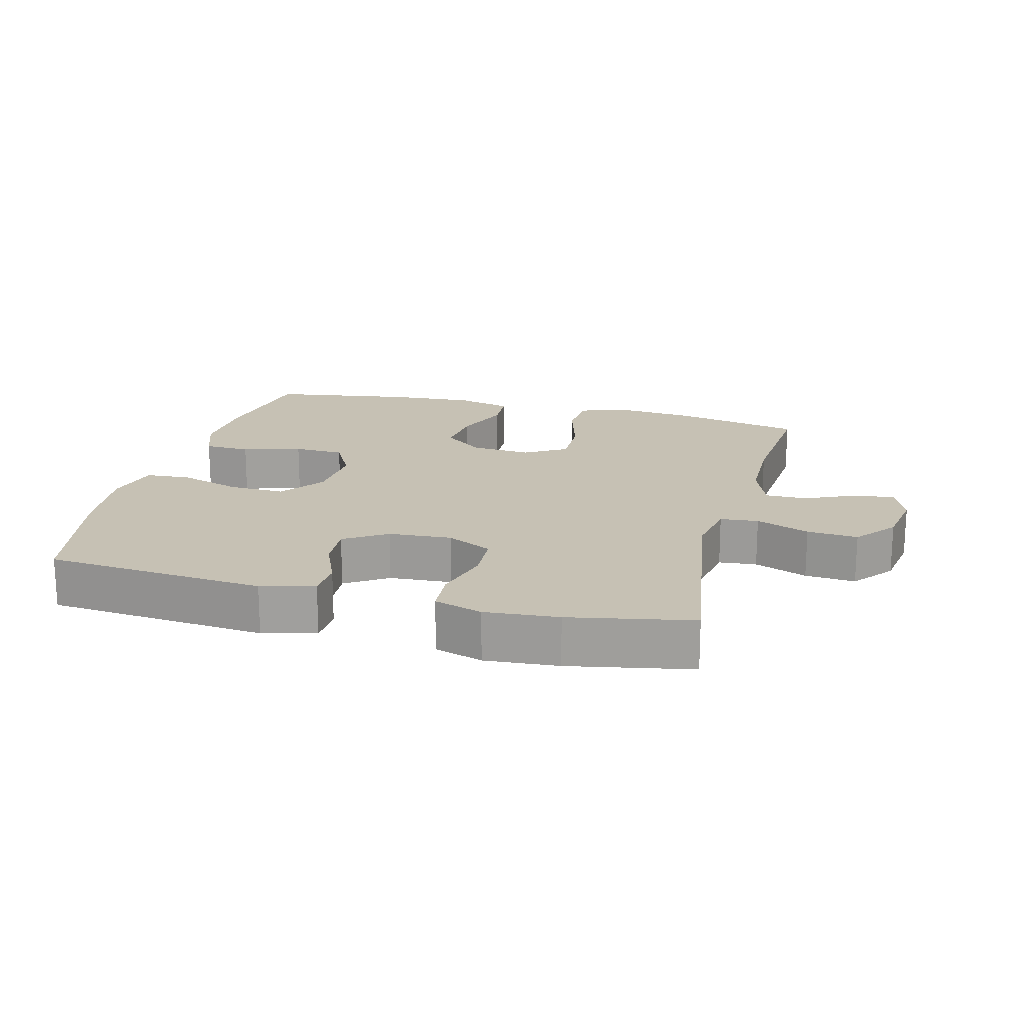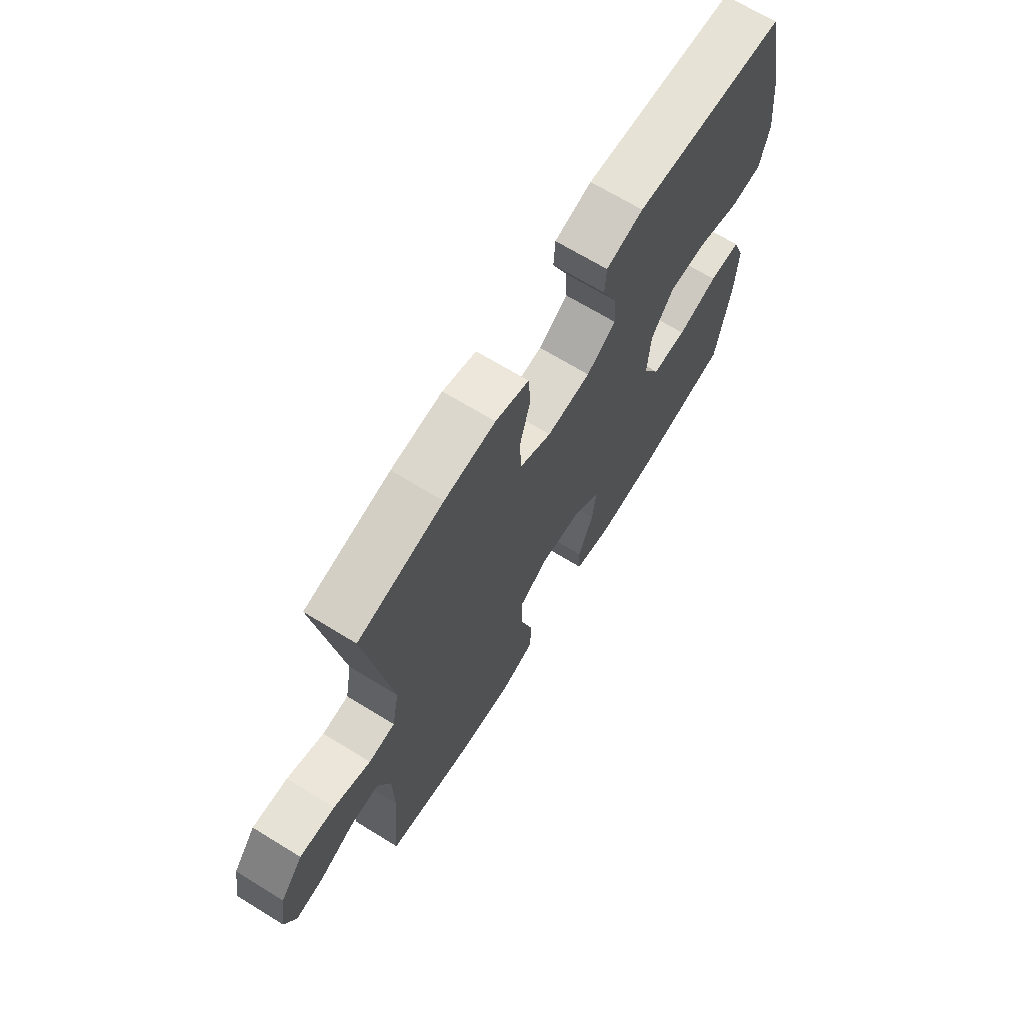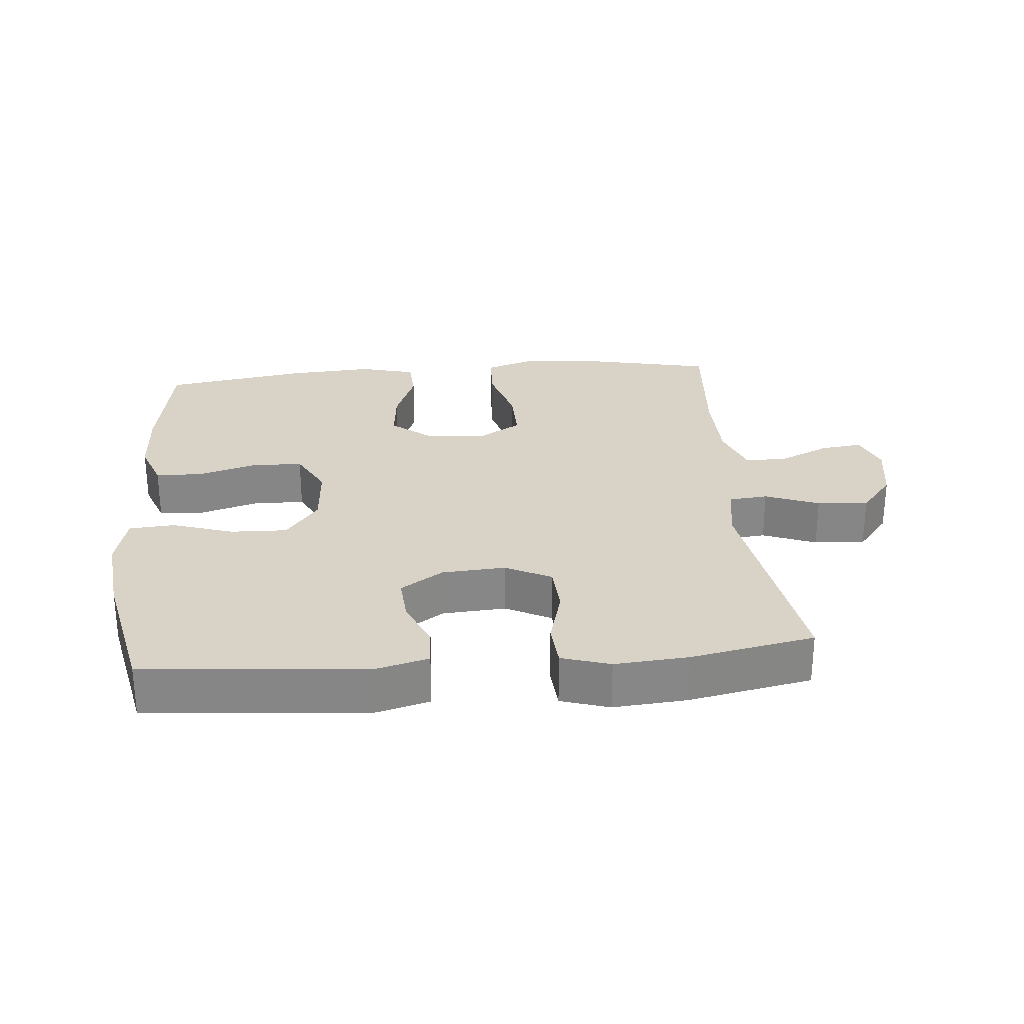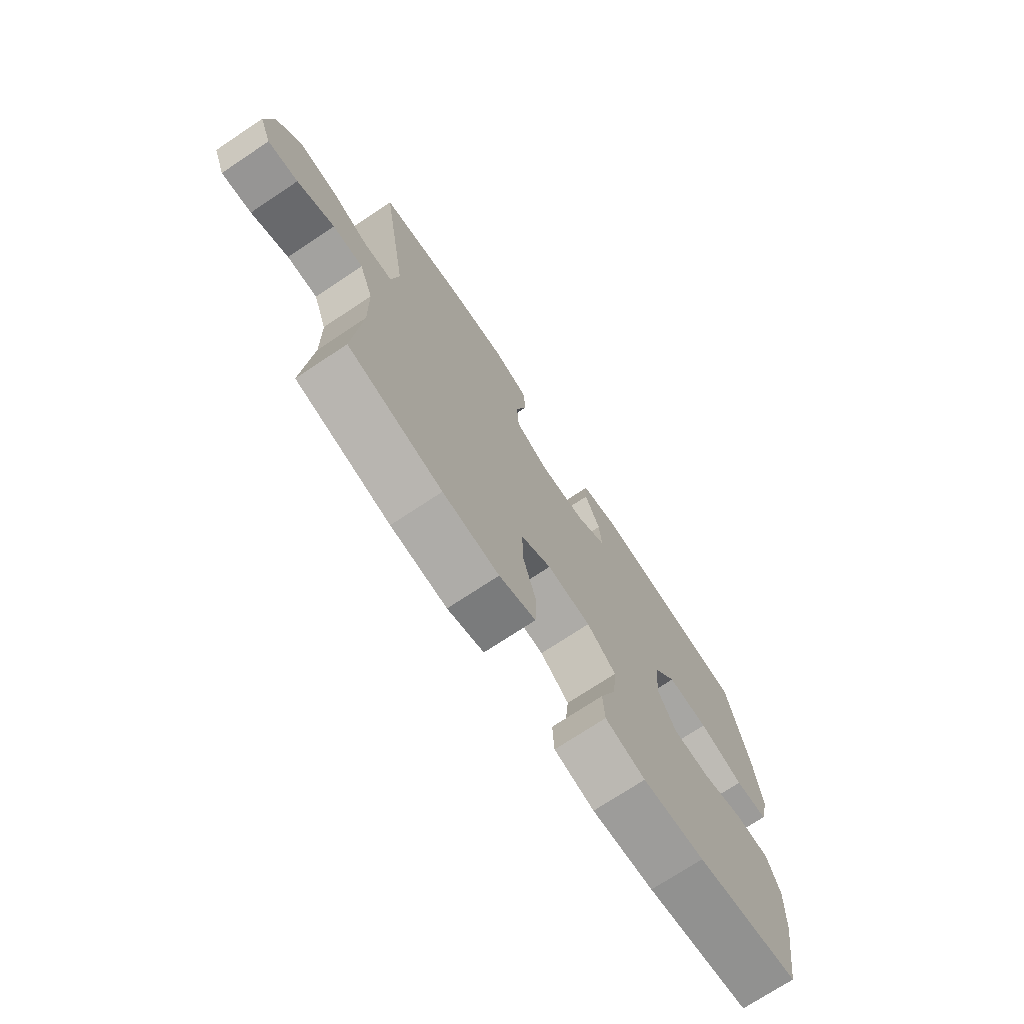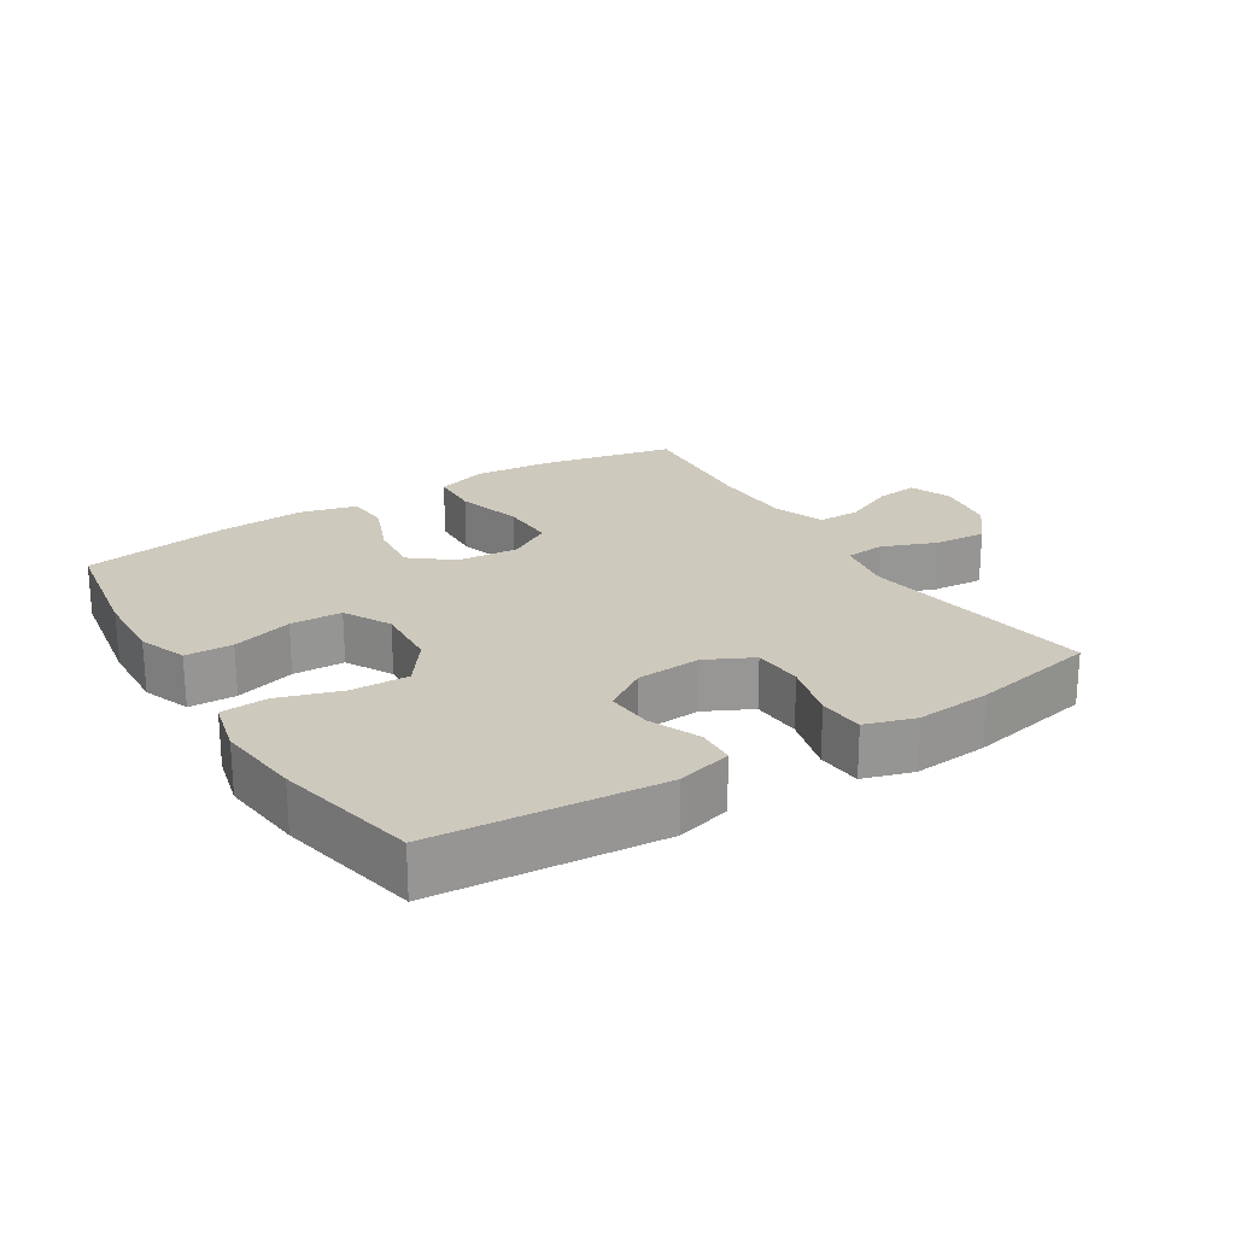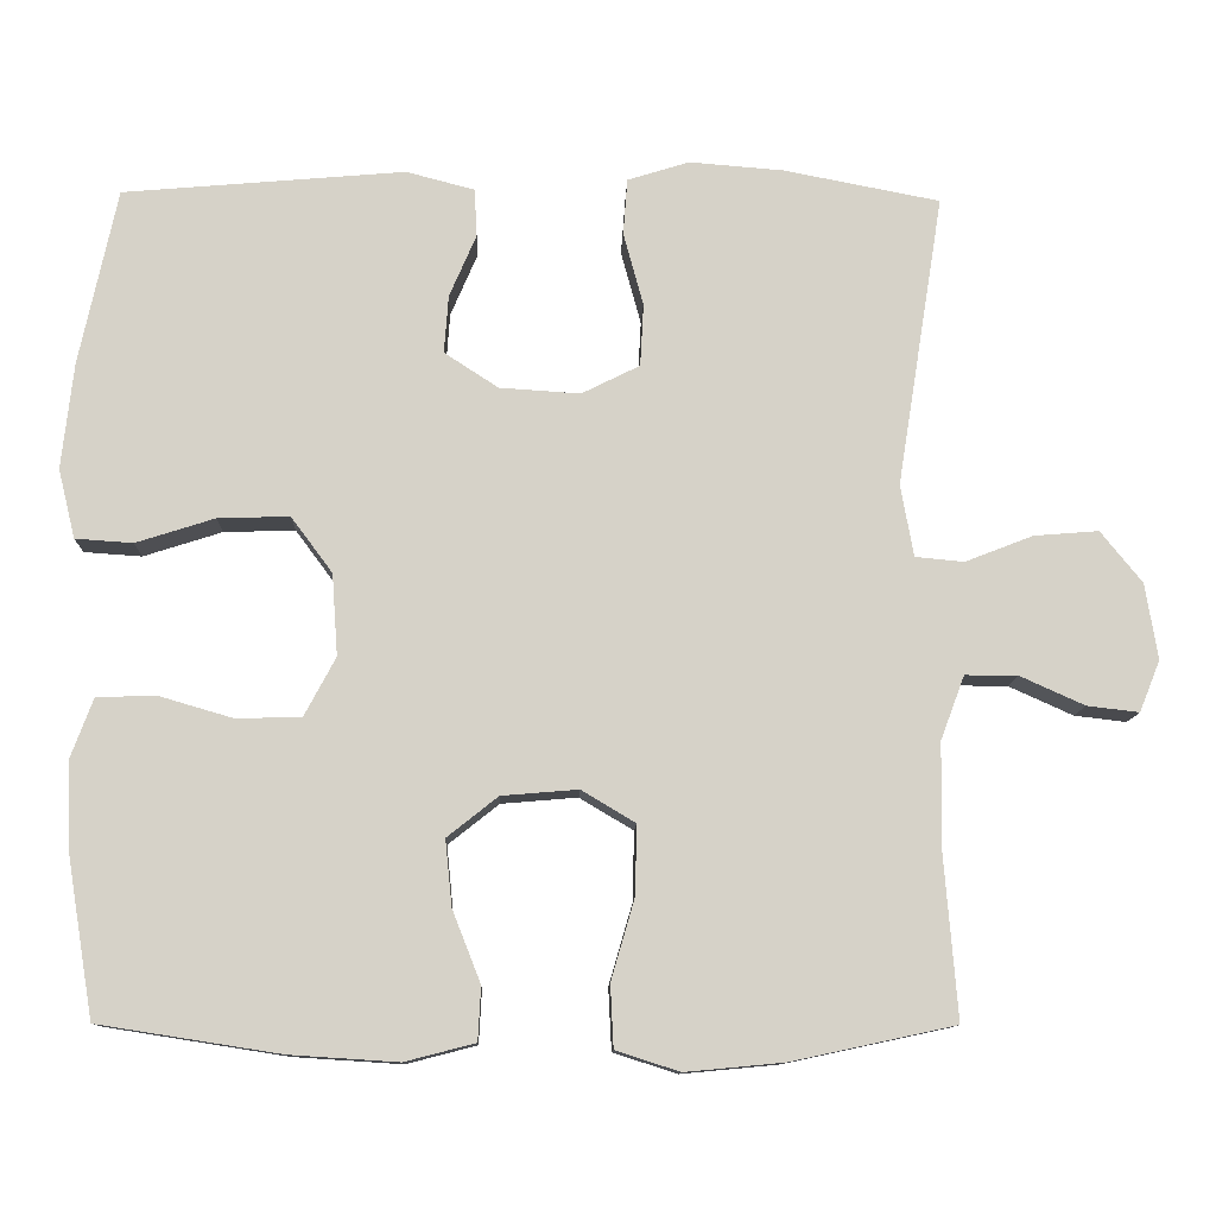
<metadata>
{"format":"obj","ext":"obj","renderer":"f3d","projection":"perspective","resolution":1024,"background":"white","views":[{"elev":18.6,"azim":14.6,"up":"+Y"},{"elev":68.3,"azim":121.6,"up":"+Z"},{"elev":28.0,"azim":-5.0,"up":"+Y"},{"elev":-72.9,"azim":123.6,"up":"+Z"},{"elev":22.6,"azim":-32.1,"up":"+Y"},{"elev":-11.2,"azim":-1.8,"up":"+Z"}]}
</metadata>
<code>
o path1646
v 0.2807 0.0375 0.5446
v 0.1651 0.0375 0.5538
v 0.08934 0.0375 0.5302
v 0.08409 0.0375 0.4608
v 0.1087 0.0375 0.3706
v 0.1045 0.0375 0.2939
v 0.03277 0.0375 0.2582
v -0.06634 0.0375 0.2648
v -0.1329 0.0375 0.308
v -0.1278 0.0375 0.3792
v -0.09453 0.0375 0.4566
v -0.09766 0.0375 0.5153
v -0.1816 0.0375 0.5373
v -0.5281 0.0375 0.5073
v -0.5747 0.0375 0.2899
v -0.5892 0.0375 0.1599
v -0.5685 0.0375 0.07483
v -0.4977 0.0375 0.06993
v -0.401 0.0375 0.1009
v -0.3127 0.0375 0.1037
v -0.2616 0.0375 0.0349
v -0.2546 0.0375 -0.06567
v -0.293 0.0375 -0.1376
v -0.3724 0.0375 -0.1403
v -0.465 0.0375 -0.1132
v -0.5372 0.0375 -0.1158
v -0.5647 0.0375 -0.1894
v -0.5596 0.0375 -0.3035
v -0.5281 0.0375 -0.4947
v -0.3048 0.0375 -0.5297
v -0.1713 0.0375 -0.5383
v -0.08459 0.0375 -0.516
v -0.08106 0.0375 -0.4501
v -0.1159 0.0375 -0.3616
v -0.1242 0.0375 -0.2798
v -0.06164 0.0375 -0.2302
v 0.03269 0.0375 -0.2223
v 0.09894 0.0375 -0.2618
v 0.09729 0.0375 -0.3472
v 0.06814 0.0375 -0.4473
v 0.07196 0.0375 -0.524
v 0.1506 0.0375 -0.5493
v 0.2714 0.0375 -0.538
v 0.4736 0.0375 -0.4947
v 0.4568 0.0375 -0.2862
v 0.4591 0.0375 -0.1624
v 0.4886 0.0375 -0.08368
v 0.5538 0.0375 -0.08411
v 0.6331 0.0375 -0.1198
v 0.6973 0.0375 -0.1275
v 0.7226 0.0375 -0.06449
v 0.7075 0.0375 0.02921
v 0.6561 0.0375 0.0928
v 0.5764 0.0375 0.08645
v 0.4925 0.0375 0.05382
v 0.4327 0.0375 0.0595
v 0.4166 0.0375 0.1479
v 0.4736 0.0375 0.5073
v 0.2807 -0.0375 0.5446
v 0.1651 -0.0375 0.5538
v 0.08934 -0.0375 0.5302
v 0.08409 -0.0375 0.4608
v 0.1087 -0.0375 0.3706
v 0.1045 -0.0375 0.2939
v 0.03277 -0.0375 0.2582
v -0.06634 -0.0375 0.2648
v -0.1329 -0.0375 0.308
v -0.1278 -0.0375 0.3792
v -0.09453 -0.0375 0.4566
v -0.09766 -0.0375 0.5153
v -0.1816 -0.0375 0.5373
v -0.5281 -0.0375 0.5073
v -0.5747 -0.0375 0.2899
v -0.5892 -0.0375 0.1599
v -0.5685 -0.0375 0.07483
v -0.4977 -0.0375 0.06993
v -0.401 -0.0375 0.1009
v -0.3127 -0.0375 0.1037
v -0.2616 -0.0375 0.0349
v -0.2546 -0.0375 -0.06567
v -0.293 -0.0375 -0.1376
v -0.3724 -0.0375 -0.1403
v -0.465 -0.0375 -0.1132
v -0.5372 -0.0375 -0.1158
v -0.5647 -0.0375 -0.1894
v -0.5596 -0.0375 -0.3035
v -0.5281 -0.0375 -0.4947
v -0.3048 -0.0375 -0.5297
v -0.1713 -0.0375 -0.5383
v -0.08459 -0.0375 -0.516
v -0.08106 -0.0375 -0.4501
v -0.1159 -0.0375 -0.3616
v -0.1242 -0.0375 -0.2798
v -0.06164 -0.0375 -0.2302
v 0.03269 -0.0375 -0.2223
v 0.09894 -0.0375 -0.2618
v 0.09729 -0.0375 -0.3472
v 0.06814 -0.0375 -0.4473
v 0.07196 -0.0375 -0.524
v 0.1506 -0.0375 -0.5493
v 0.2714 -0.0375 -0.538
v 0.4736 -0.0375 -0.4947
v 0.4568 -0.0375 -0.2862
v 0.4591 -0.0375 -0.1624
v 0.4886 -0.0375 -0.08368
v 0.5538 -0.0375 -0.08411
v 0.6331 -0.0375 -0.1198
v 0.6973 -0.0375 -0.1275
v 0.7226 -0.0375 -0.06449
v 0.7075 -0.0375 0.02921
v 0.6561 -0.0375 0.0928
v 0.5764 -0.0375 0.08645
v 0.4925 -0.0375 0.05382
v 0.4327 -0.0375 0.0595
v 0.4166 -0.0375 0.1479
v 0.4736 -0.0375 0.5073
v 0.6973 0.0375 -0.1275
v 0.6973 0.0375 -0.1275
v 0.7226 0.0375 -0.06449
v 0.7075 0.0375 0.02921
v 0.6561 0.0375 0.0928
v 0.6331 0.0375 -0.1198
v 0.5764 0.0375 0.08645
v 0.5538 0.0375 -0.08411
v 0.4925 0.0375 0.05382
v 0.4886 0.0375 -0.08368
v 0.4886 0.0375 -0.08368
v 0.4327 0.0375 0.0595
v 0.4327 0.0375 0.0595
v 0.4591 0.0375 -0.1624
v 0.4736 0.0375 -0.4947
v 0.4736 0.0375 -0.4947
v 0.4568 0.0375 -0.2862
v 0.4166 0.0375 0.1479
v 0.4736 0.0375 0.5073
v 0.4736 0.0375 0.5073
v 0.2807 0.0375 0.5446
v 0.2714 0.0375 -0.538
v 0.1651 0.0375 0.5538
v 0.1506 0.0375 -0.5493
v 0.08934 0.0375 0.5302
v 0.08934 0.0375 0.5302
v 0.07196 0.0375 -0.524
v 0.07196 0.0375 -0.524
v 0.09894 0.0375 -0.2618
v 0.09894 0.0375 -0.2618
v 0.09729 0.0375 -0.3472
v 0.1087 0.0375 0.3706
v 0.1045 0.0375 0.2939
v 0.1045 0.0375 0.2939
v 0.08409 0.0375 0.4608
v 0.03277 0.0375 0.2582
v 0.03269 0.0375 -0.2223
v 0.06814 0.0375 -0.4473
v -0.06634 0.0375 0.2648
v -0.06164 0.0375 -0.2302
v -0.1242 0.0375 -0.2798
v -0.1329 0.0375 0.308
v -0.1329 0.0375 0.308
v -0.08459 0.0375 -0.516
v -0.08459 0.0375 -0.516
v -0.08106 0.0375 -0.4501
v -0.1159 0.0375 -0.3616
v -0.1713 0.0375 -0.5383
v -0.1278 0.0375 0.3792
v -0.09453 0.0375 0.4566
v -0.09766 0.0375 0.5153
v -0.09766 0.0375 0.5153
v -0.1816 0.0375 0.5373
v -0.3048 0.0375 -0.5297
v -0.2616 0.0375 0.0349
v -0.2546 0.0375 -0.06567
v -0.293 0.0375 -0.1376
v -0.3127 0.0375 0.1037
v -0.3724 0.0375 -0.1403
v -0.401 0.0375 0.1009
v -0.465 0.0375 -0.1132
v -0.4977 0.0375 0.06993
v -0.5281 0.0375 -0.4947
v -0.5281 0.0375 -0.4947
v -0.5372 0.0375 -0.1158
v -0.5372 0.0375 -0.1158
v -0.5685 0.0375 0.07483
v -0.5685 0.0375 0.07483
v -0.5281 0.0375 0.5073
v -0.5281 0.0375 0.5073
v -0.5647 0.0375 -0.1894
v -0.5596 0.0375 -0.3035
v -0.5747 0.0375 0.2899
v -0.5892 0.0375 0.1599
v 0.6973 -0.0375 -0.1275
v 0.6973 -0.0375 -0.1275
v 0.7226 -0.0375 -0.06449
v 0.7075 -0.0375 0.02921
v 0.6561 -0.0375 0.0928
v 0.6331 -0.0375 -0.1198
v 0.5764 -0.0375 0.08645
v 0.5538 -0.0375 -0.08411
v 0.4925 -0.0375 0.05382
v 0.4886 -0.0375 -0.08368
v 0.4886 -0.0375 -0.08368
v 0.4327 -0.0375 0.0595
v 0.4327 -0.0375 0.0595
v 0.4591 -0.0375 -0.1624
v 0.4736 -0.0375 -0.4947
v 0.4736 -0.0375 -0.4947
v 0.4568 -0.0375 -0.2862
v 0.4166 -0.0375 0.1479
v 0.4736 -0.0375 0.5073
v 0.4736 -0.0375 0.5073
v 0.2807 -0.0375 0.5446
v 0.2714 -0.0375 -0.538
v 0.1651 -0.0375 0.5538
v 0.1506 -0.0375 -0.5493
v 0.08934 -0.0375 0.5302
v 0.08934 -0.0375 0.5302
v 0.07196 -0.0375 -0.524
v 0.07196 -0.0375 -0.524
v 0.09894 -0.0375 -0.2618
v 0.09894 -0.0375 -0.2618
v 0.09729 -0.0375 -0.3472
v 0.1087 -0.0375 0.3706
v 0.1045 -0.0375 0.2939
v 0.1045 -0.0375 0.2939
v 0.08409 -0.0375 0.4608
v 0.03277 -0.0375 0.2582
v 0.03269 -0.0375 -0.2223
v 0.06814 -0.0375 -0.4473
v -0.06634 -0.0375 0.2648
v -0.06164 -0.0375 -0.2302
v -0.1242 -0.0375 -0.2798
v -0.1329 -0.0375 0.308
v -0.1329 -0.0375 0.308
v -0.08459 -0.0375 -0.516
v -0.08459 -0.0375 -0.516
v -0.08106 -0.0375 -0.4501
v -0.1159 -0.0375 -0.3616
v -0.1713 -0.0375 -0.5383
v -0.1278 -0.0375 0.3792
v -0.09453 -0.0375 0.4566
v -0.09766 -0.0375 0.5153
v -0.09766 -0.0375 0.5153
v -0.1816 -0.0375 0.5373
v -0.3048 -0.0375 -0.5297
v -0.2616 -0.0375 0.0349
v -0.2546 -0.0375 -0.06567
v -0.293 -0.0375 -0.1376
v -0.3127 -0.0375 0.1037
v -0.3724 -0.0375 -0.1403
v -0.401 -0.0375 0.1009
v -0.465 -0.0375 -0.1132
v -0.4977 -0.0375 0.06993
v -0.5281 -0.0375 -0.4947
v -0.5281 -0.0375 -0.4947
v -0.5372 -0.0375 -0.1158
v -0.5372 -0.0375 -0.1158
v -0.5685 -0.0375 0.07483
v -0.5685 -0.0375 0.07483
v -0.5281 -0.0375 0.5073
v -0.5281 -0.0375 0.5073
v -0.5647 -0.0375 -0.1894
v -0.5596 -0.0375 -0.3035
v -0.5747 -0.0375 0.2899
v -0.5892 -0.0375 0.1599
f 252 264 257
f 253 244 262
f 247 230 246
f 199 198 197
f 223 202 208
f 207 221 212
f 222 213 225
f 211 222 208
f 197 194 195
f 245 226 229
f 197 198 194
f 194 196 193
f 222 223 208
f 225 213 215
f 259 239 243
f 193 196 191
f 202 219 204
f 246 227 245
f 249 244 247
f 226 202 223
f 251 261 249
f 245 227 226
f 200 198 199
f 243 239 240
f 221 228 214
f 212 221 214
f 207 212 205
f 263 232 259
f 259 232 239
f 236 238 234
f 255 261 251
f 202 200 199
f 261 262 249
f 214 228 217
f 243 240 241
f 204 219 207
f 227 202 226
f 238 237 244
f 244 249 262
f 227 219 202
f 196 194 198
f 246 230 227
f 263 248 232
f 202 204 200
f 248 229 232
f 250 264 252
f 248 263 250
f 245 229 248
f 211 208 209
f 237 238 236
f 244 231 247
f 230 247 231
f 221 207 219
f 264 250 263
f 237 231 244
f 213 222 211
f 118 51 109 192
f 51 52 110 109
f 52 53 111 110
f 49 50 108 107
f 53 54 112 111
f 48 49 107 106
f 54 55 113 112
f 127 48 106 201
f 55 129 203 113
f 46 47 105 104
f 132 45 103 206
f 45 46 104 103
f 56 57 115 114
f 57 136 210 115
f 58 1 59 116
f 43 44 102 101
f 1 2 60 59
f 42 43 101 100
f 2 142 216 60
f 144 42 100 218
f 146 39 97 220
f 5 150 224 63
f 4 5 63 62
f 3 4 62 61
f 6 7 65 64
f 37 38 96 95
f 40 41 99 98
f 39 40 98 97
f 7 8 66 65
f 36 37 95 94
f 35 36 94 93
f 8 159 233 66
f 161 33 91 235
f 33 34 92 91
f 31 32 90 89
f 10 11 69 68
f 11 168 242 69
f 12 13 71 70
f 34 35 93 92
f 9 10 68 67
f 30 31 89 88
f 21 22 80 79
f 22 23 81 80
f 20 21 79 78
f 23 24 82 81
f 19 20 78 77
f 24 25 83 82
f 18 19 77 76
f 180 30 88 254
f 25 182 256 83
f 184 18 76 258
f 13 186 260 71
f 26 27 85 84
f 28 29 87 86
f 27 28 86 85
f 14 15 73 72
f 16 17 75 74
f 15 16 74 73
f 178 183 190
f 179 188 170
f 173 172 156
f 125 123 124
f 149 134 128
f 133 138 147
f 148 151 139
f 137 134 148
f 123 121 120
f 171 155 152
f 123 120 124
f 120 119 122
f 148 134 149
f 151 141 139
f 185 169 165
f 119 117 122
f 128 130 145
f 172 171 153
f 175 173 170
f 152 149 128
f 177 175 187
f 171 152 153
f 126 125 124
f 169 166 165
f 147 140 154
f 138 140 147
f 133 131 138
f 189 185 158
f 185 165 158
f 162 160 164
f 181 177 187
f 128 125 126
f 187 175 188
f 140 143 154
f 169 167 166
f 130 133 145
f 153 152 128
f 164 170 163
f 170 188 175
f 153 128 145
f 122 124 120
f 172 153 156
f 189 158 174
f 128 126 130
f 174 158 155
f 176 178 190
f 174 176 189
f 171 174 155
f 137 135 134
f 163 162 164
f 170 173 157
f 156 157 173
f 147 145 133
f 190 189 176
f 163 170 157
f 139 137 148

</code>
